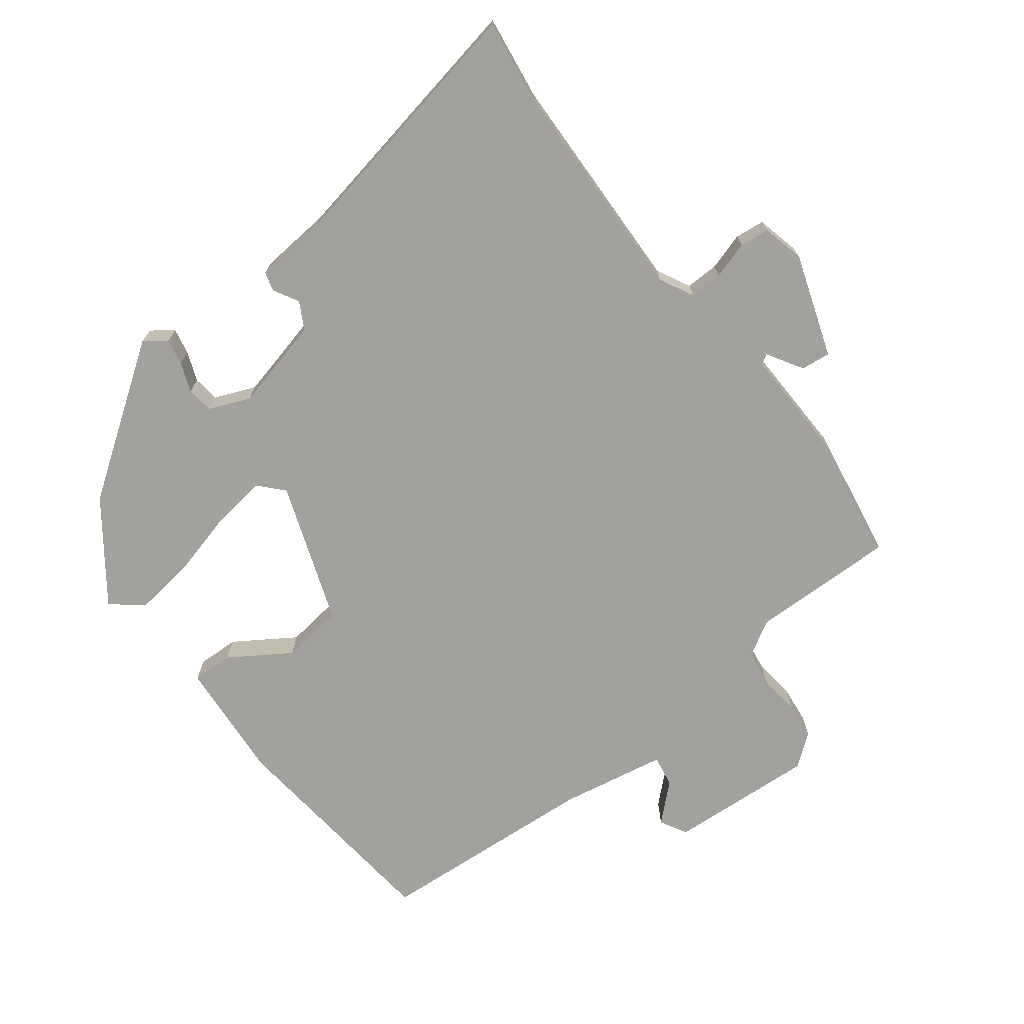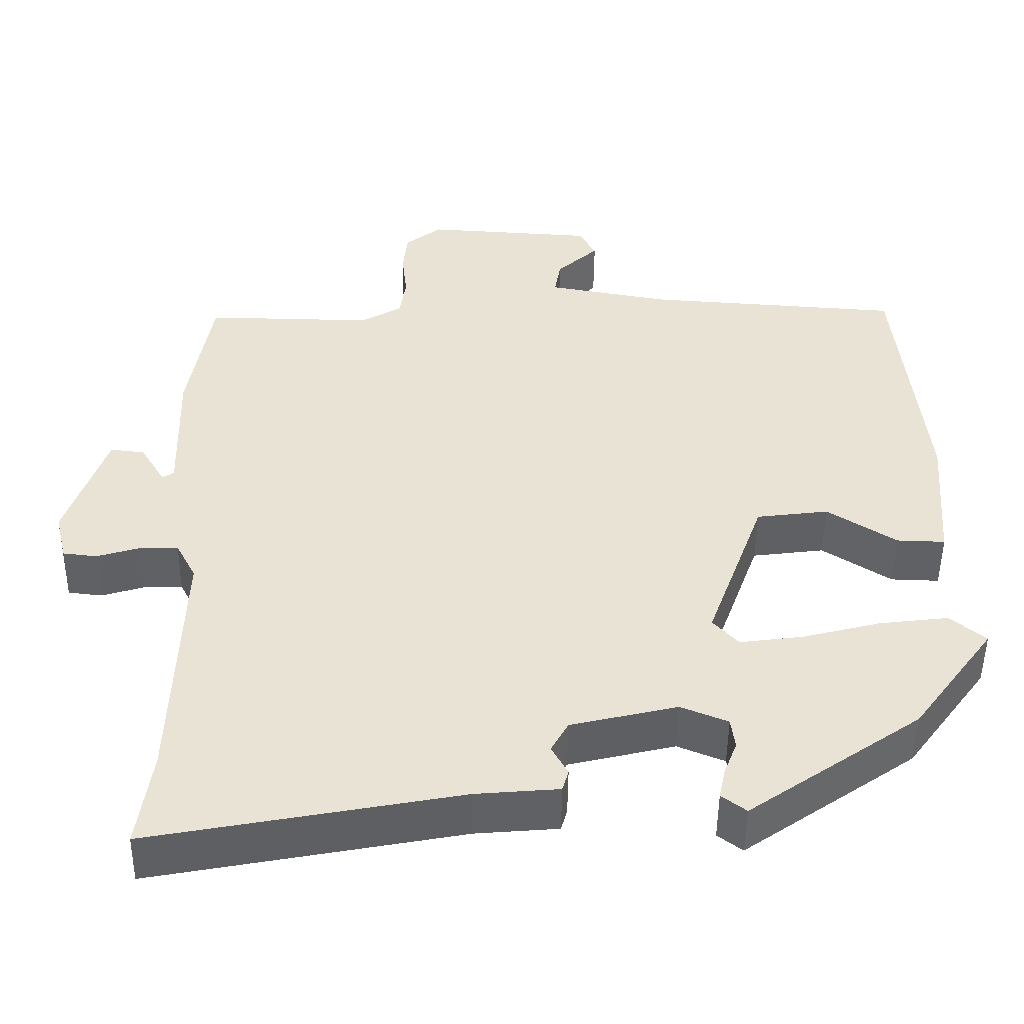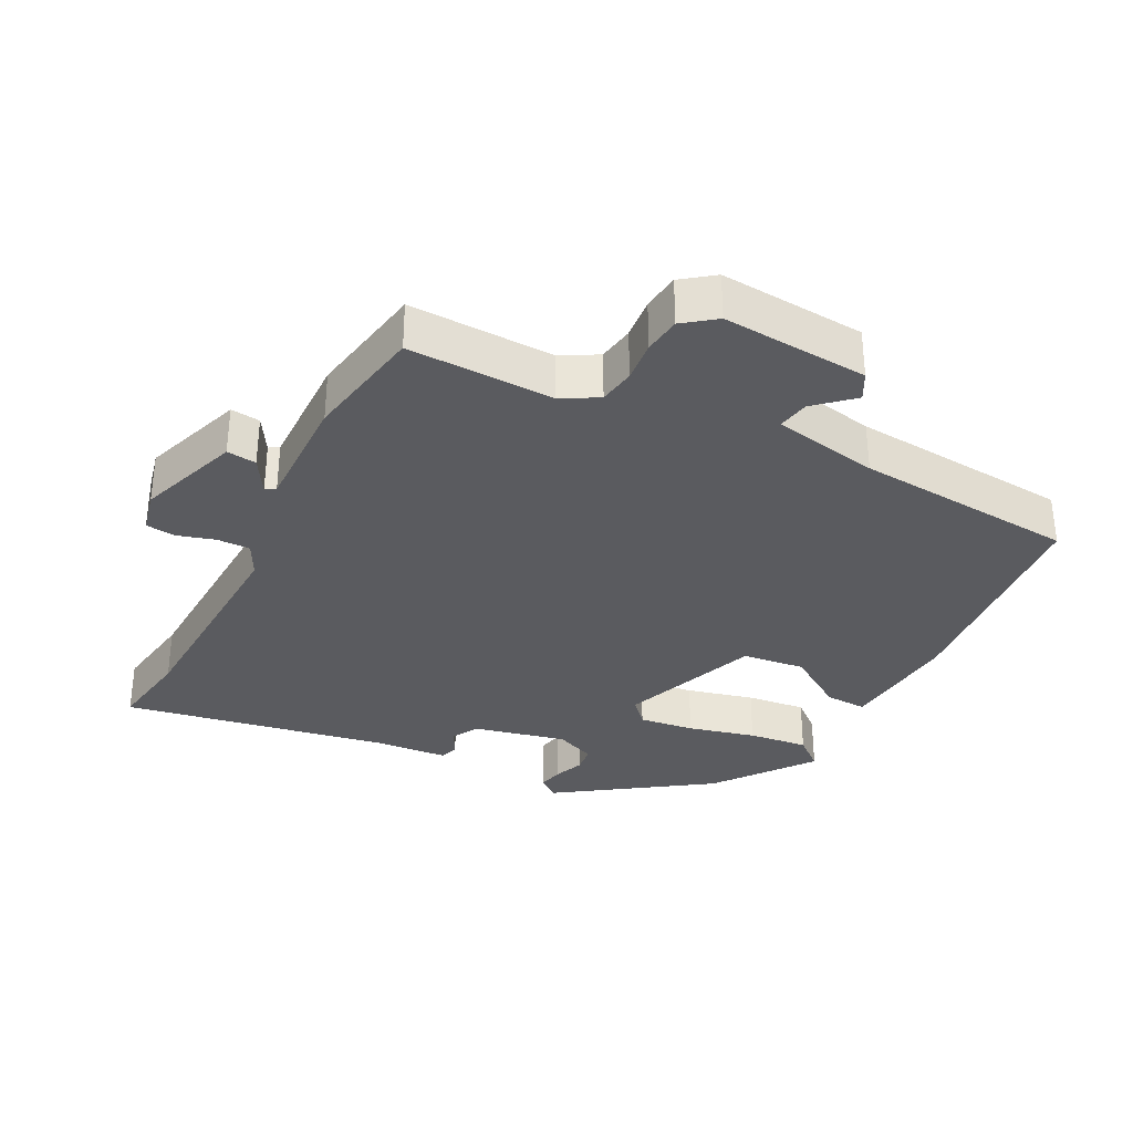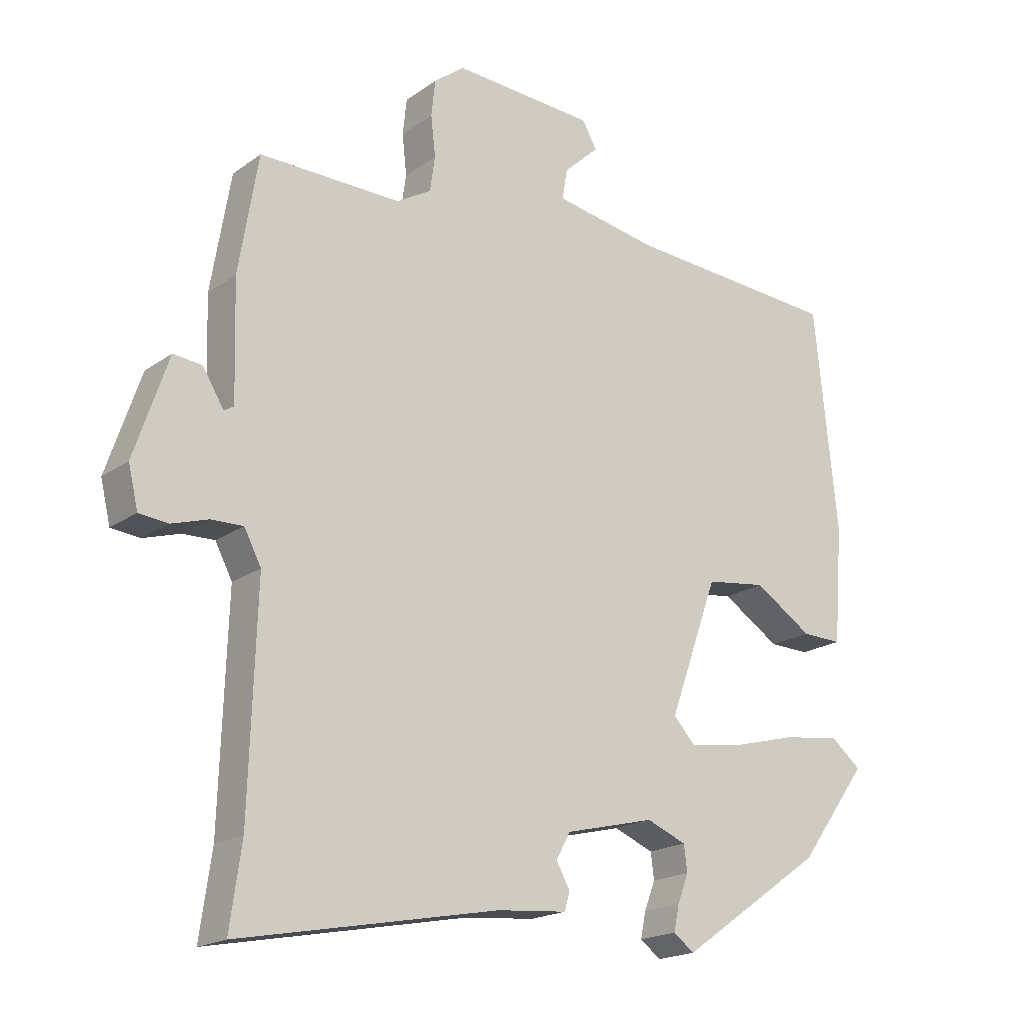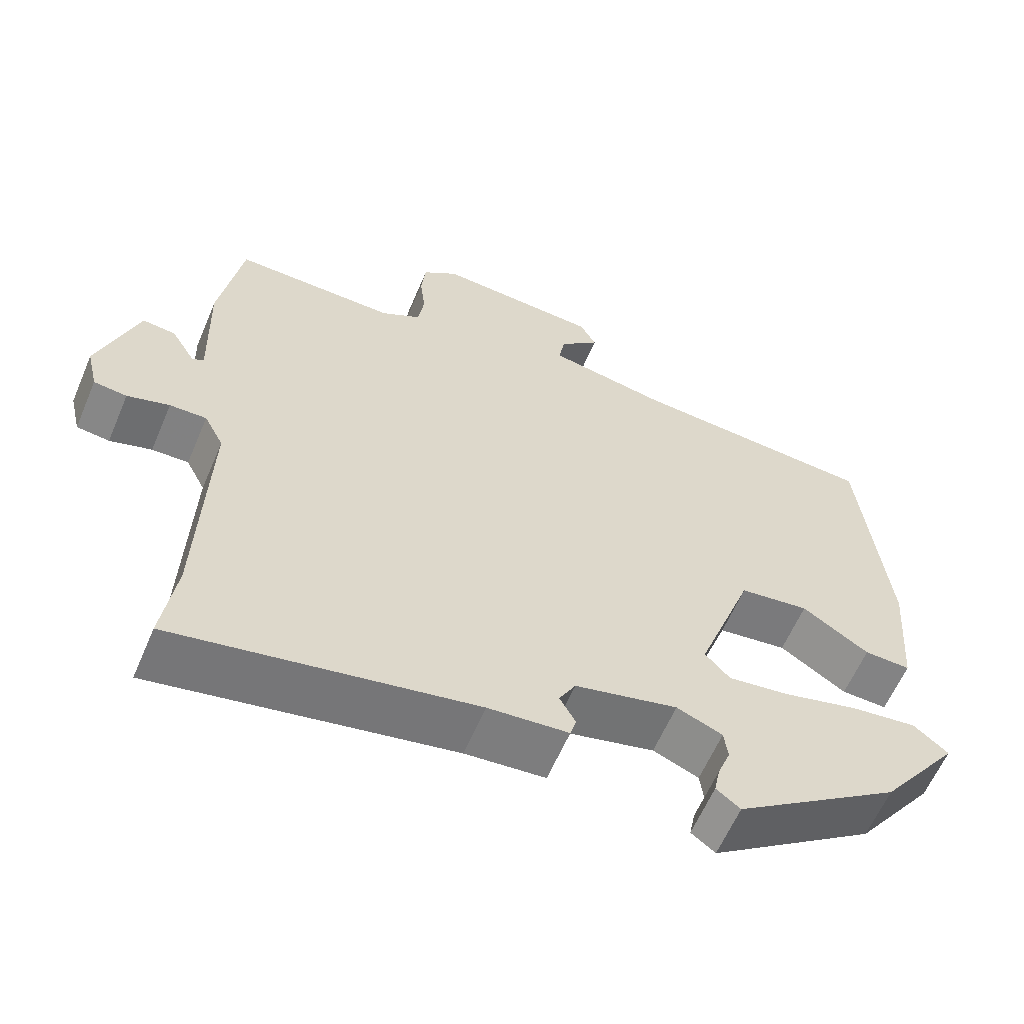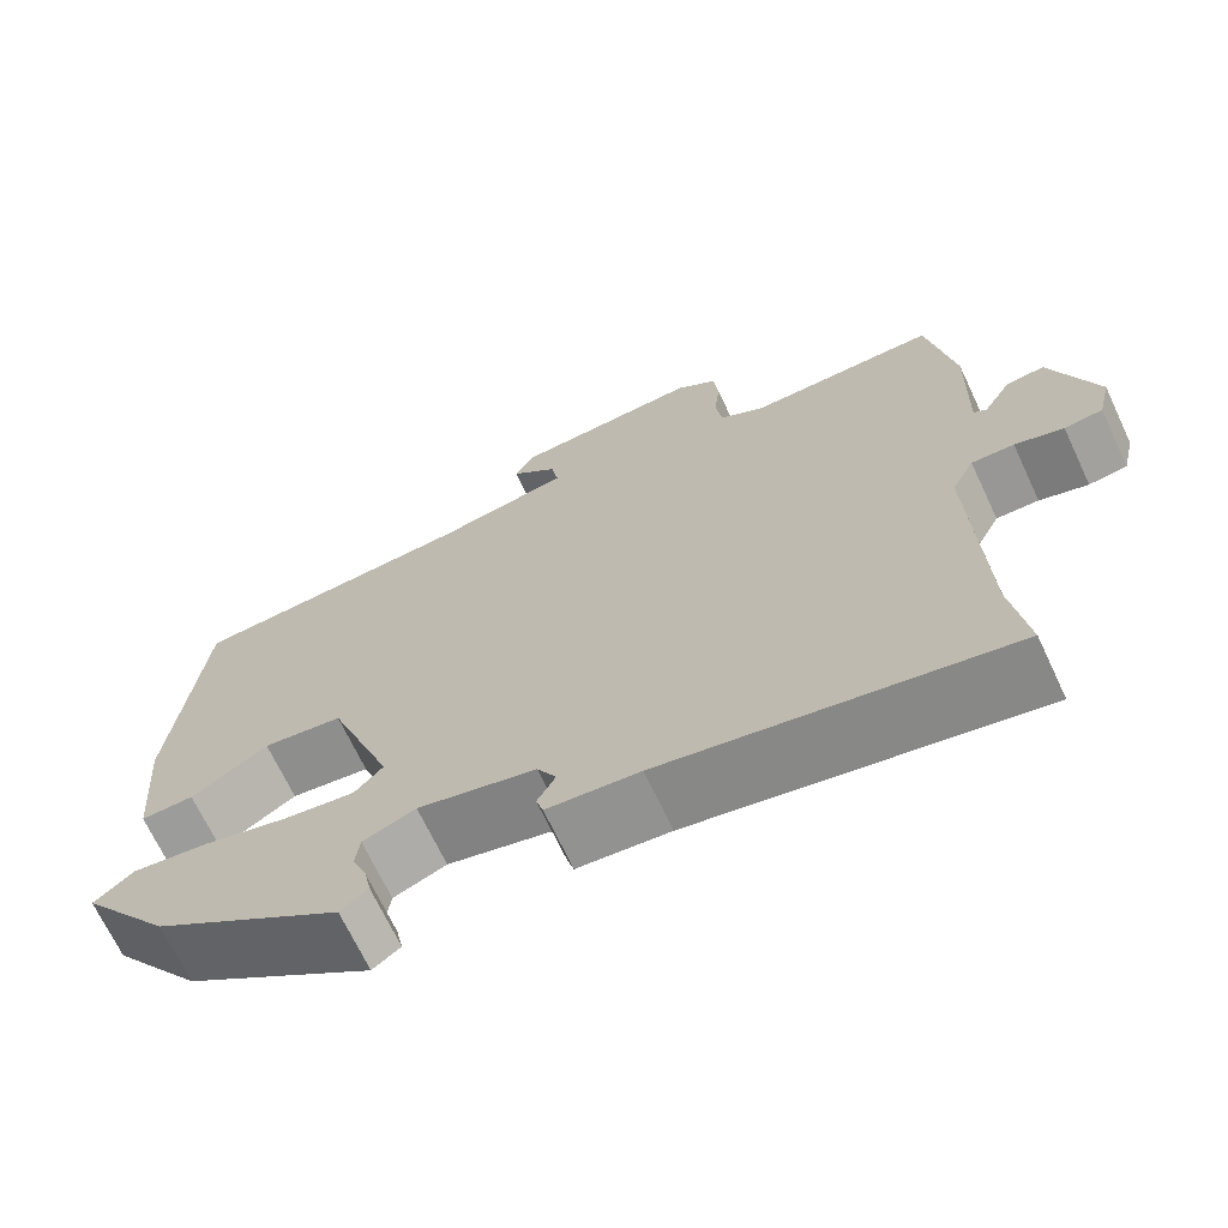
<metadata>
{"format":"obj","ext":"obj","renderer":"f3d","projection":"perspective","resolution":1024,"background":"white","views":[{"elev":-72.0,"azim":-142.6,"up":"+Y"},{"elev":-49.3,"azim":-0.6,"up":"+Z"},{"elev":-33.1,"azim":-27.7,"up":"+Y"},{"elev":-18.8,"azim":-37.0,"up":"+Z"},{"elev":-60.7,"azim":-23.0,"up":"+Z"},{"elev":-69.0,"azim":-154.8,"up":"+Z"}]}
</metadata>
<code>
v -0.505 0.07 -0.537
v -0.487 0.07 -0.411
v -0.476 0.07 -0.076
v -0.502 0.07 -0.026
v -0.551 0.07 -0.027
v -0.607 0.07 -0.044
v -0.651 0.07 -0.039
v -0.666 0.07 0.024
v -0.614 0.07 0.177
v -0.57 0.07 0.172
v -0.538 0.07 0.119
v -0.523 0.07 0.128
v -0.528 0.07 0.307
v -0.498 0.07 0.487
v -0.281 0.07 0.483
v -0.228 0.07 0.514
v -0.22 0.07 0.568
v -0.227 0.07 0.63
v -0.221 0.07 0.686
v -0.174 0.07 0.722
v 0.044 0.07 0.708
v 0.066 0.07 0.668
v 0.012 0.07 0.618
v 0.004 0.07 0.571
v 0.162 0.07 0.542
v 0.493 0.07 0.518
v 0.528 0.07 0.176
v 0.514 0.07 -0.002
v 0.452 0.07 0
v 0.363 0.07 0.058
v 0.27 0.07 0.046
v 0.195 0.07 -0.162
v 0.228 0.07 -0.198
v 0.31 0.07 -0.187
v 0.41 0.07 -0.161
v 0.499 0.07 -0.15
v 0.545 0.07 -0.188
v 0.439 0.07 -0.332
v 0.218 0.07 -0.486
v 0.186 0.07 -0.462
v 0.194 0.07 -0.423
v 0.211 0.07 -0.379
v 0.206 0.07 -0.339
v 0.145 0.07 -0.314
v 0.008 0.07 -0.347
v -0.014 0.07 -0.387
v 0.007 0.07 -0.425
v -0.001 0.07 -0.453
v -0.108 0.07 -0.462
v -0.505 0 -0.537
v -0.487 0 -0.411
v -0.476 0 -0.076
v -0.502 0 -0.026
v -0.551 0 -0.027
v -0.607 0 -0.044
v -0.651 0 -0.039
v -0.666 0 0.024
v -0.614 0 0.177
v -0.57 0 0.172
v -0.538 0 0.119
v -0.523 0 0.128
v -0.528 0 0.307
v -0.498 0 0.487
v -0.281 0 0.483
v -0.228 0 0.514
v -0.22 0 0.568
v -0.227 0 0.63
v -0.221 0 0.686
v -0.174 0 0.722
v 0.044 0 0.708
v 0.066 0 0.668
v 0.012 0 0.618
v 0.004 0 0.571
v 0.162 0 0.542
v 0.493 0 0.518
v 0.528 0 0.176
v 0.514 0 -0.002
v 0.452 0 0
v 0.363 0 0.058
v 0.27 0 0.046
v 0.195 0 -0.162
v 0.228 0 -0.198
v 0.31 0 -0.187
v 0.41 0 -0.161
v 0.499 0 -0.15
v 0.545 0 -0.188
v 0.439 0 -0.332
v 0.218 0 -0.486
v 0.186 0 -0.462
v 0.194 0 -0.423
v 0.211 0 -0.379
v 0.206 0 -0.339
v 0.145 0 -0.314
v 0.008 0 -0.347
v -0.014 0 -0.387
v 0.007 0 -0.425
v -0.001 0 -0.453
v -0.108 0 -0.462
f 46 47 48 49
f 49 1 2
f 46 49 2
f 45 46 2
f 44 45 2 3
f 40 41 42
f 39 40 42
f 38 39 42
f 37 38 42
f 36 37 42
f 35 36 42
f 34 35 42
f 33 34 42 43
f 32 33 43 44
f 28 29 30
f 27 28 30
f 26 27 30
f 25 26 30
f 24 25 30 31
f 21 22 23
f 20 21 23
f 19 20 23
f 18 19 23
f 17 18 23
f 16 17 23 24
f 24 31 32
f 16 24 32
f 15 16 32
f 44 3 4
f 32 44 4
f 15 32 4
f 14 15 4
f 13 14 4
f 12 13 4
f 9 10 11
f 8 9 11
f 7 8 11
f 6 7 11
f 5 6 11
f 4 5 11 12
f 98 97 96 95
f 51 50 98
f 51 98 95
f 51 95 94
f 52 51 94 93
f 91 90 89
f 91 89 88
f 91 88 87
f 91 87 86
f 91 86 85
f 91 85 84
f 91 84 83
f 92 91 83 82
f 93 92 82 81
f 79 78 77
f 79 77 76
f 79 76 75
f 79 75 74
f 80 79 74 73
f 72 71 70
f 72 70 69
f 72 69 68
f 72 68 67
f 72 67 66
f 73 72 66 65
f 81 80 73
f 81 73 65
f 81 65 64
f 53 52 93
f 53 93 81
f 53 81 64
f 53 64 63
f 53 63 62
f 53 62 61
f 60 59 58
f 60 58 57
f 60 57 56
f 60 56 55
f 60 55 54
f 61 60 54 53
f 1 50 51 2
f 2 51 52 3
f 3 52 53 4
f 4 53 54 5
f 5 54 55 6
f 6 55 56 7
f 7 56 57 8
f 8 57 58 9
f 9 58 59 10
f 10 59 60 11
f 11 60 61 12
f 12 61 62 13
f 13 62 63 14
f 14 63 64 15
f 15 64 65 16
f 16 65 66 17
f 17 66 67 18
f 18 67 68 19
f 19 68 69 20
f 20 69 70 21
f 21 70 71 22
f 22 71 72 23
f 23 72 73 24
f 24 73 74 25
f 25 74 75 26
f 26 75 76 27
f 27 76 77 28
f 28 77 78 29
f 29 78 79 30
f 30 79 80 31
f 31 80 81 32
f 32 81 82 33
f 33 82 83 34
f 34 83 84 35
f 35 84 85 36
f 36 85 86 37
f 37 86 87 38
f 38 87 88 39
f 39 88 89 40
f 40 89 90 41
f 41 90 91 42
f 42 91 92 43
f 43 92 93 44
f 44 93 94 45
f 45 94 95 46
f 46 95 96 47
f 47 96 97 48
f 48 97 98 49
f 49 98 50 1

</code>
